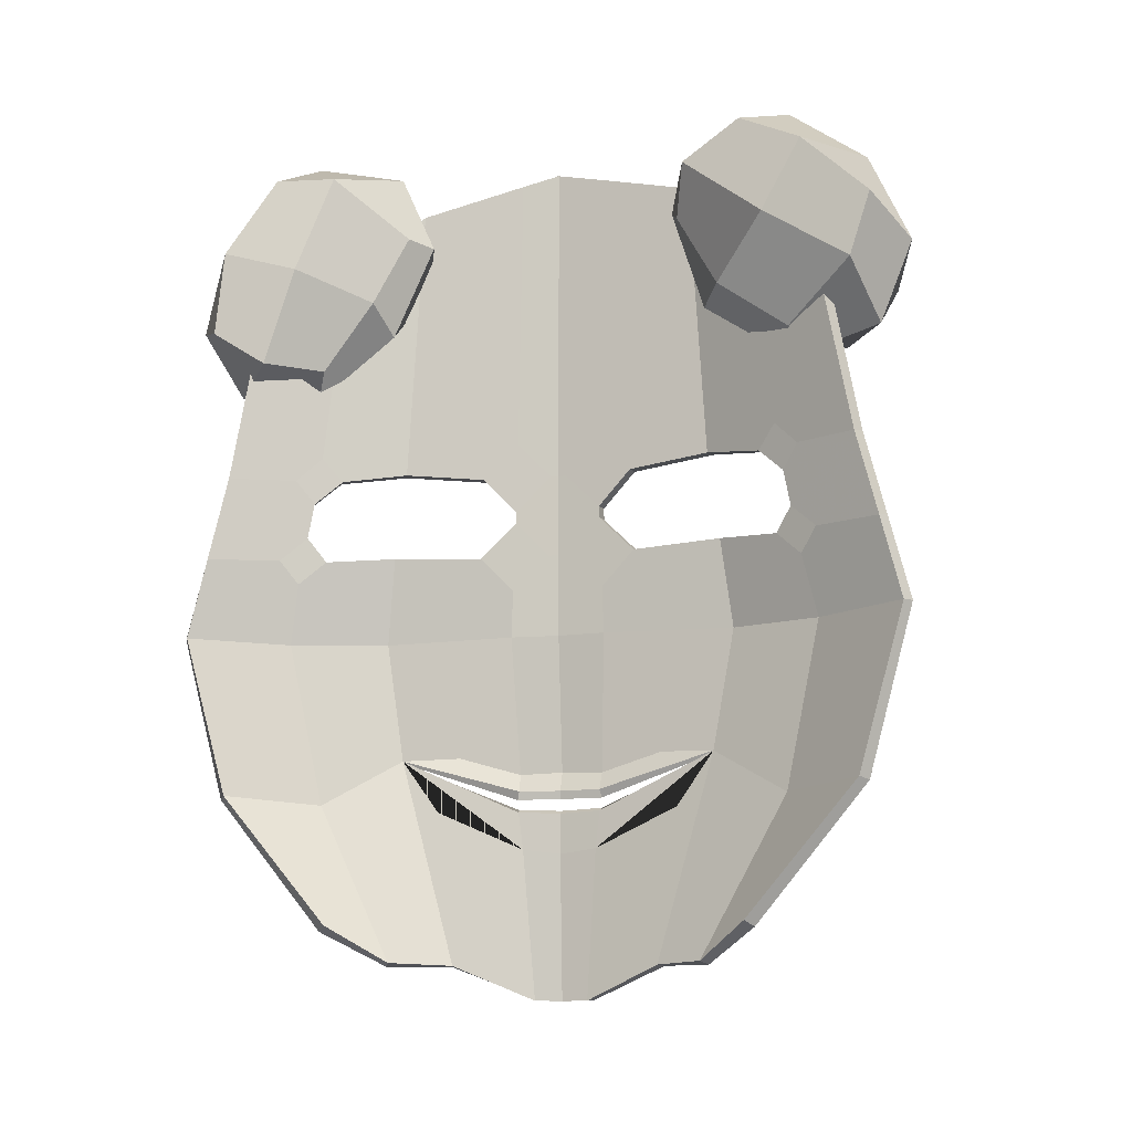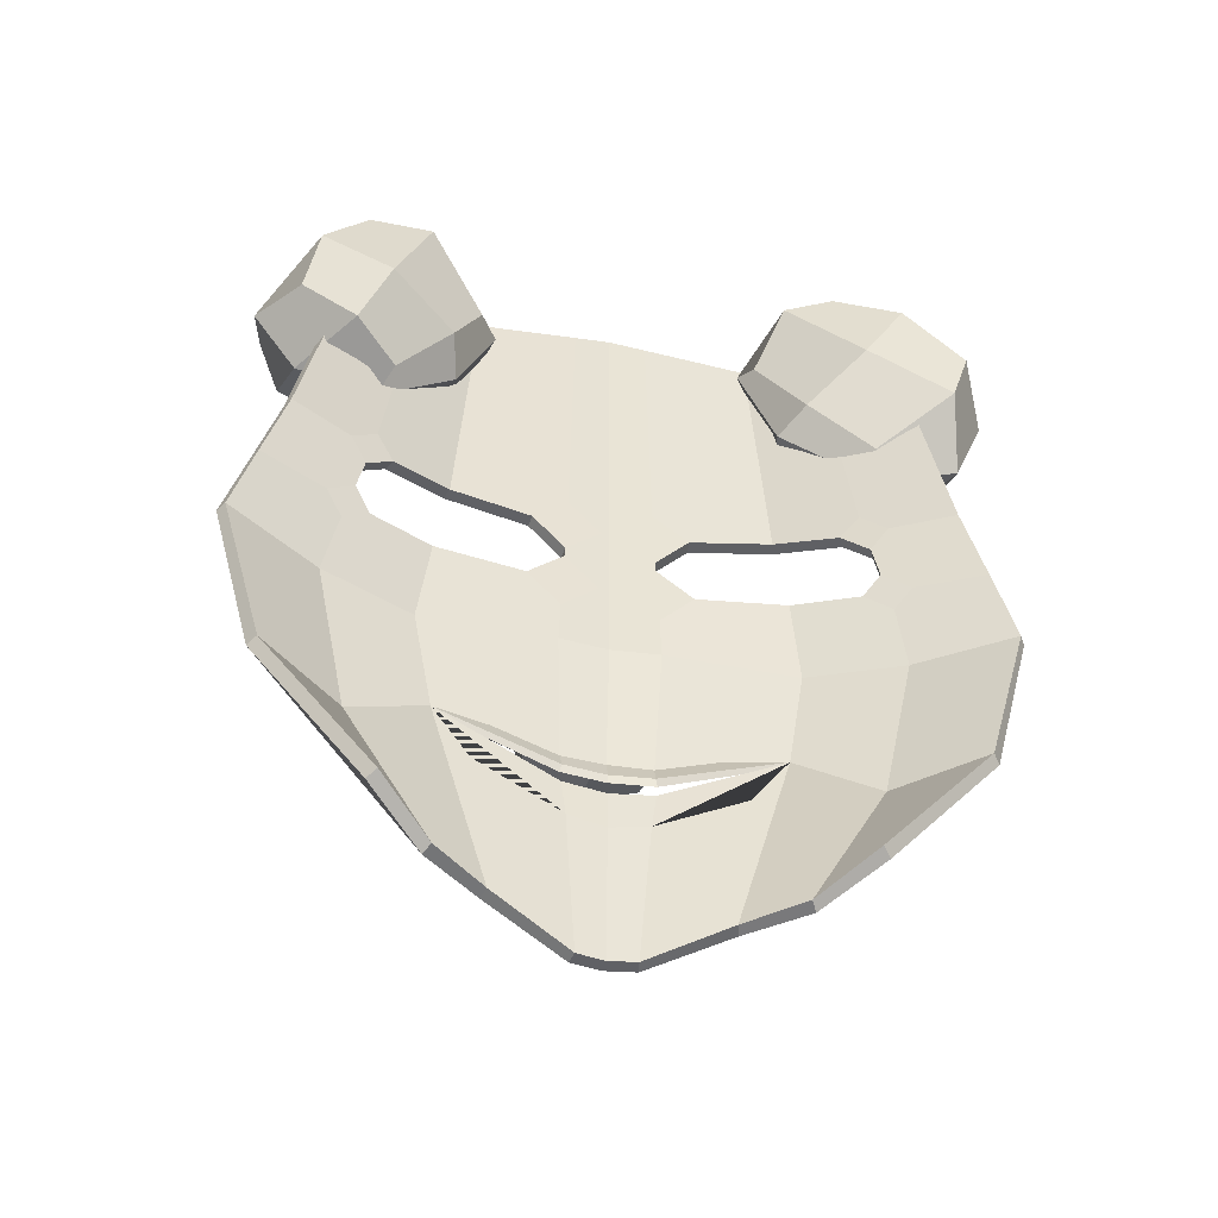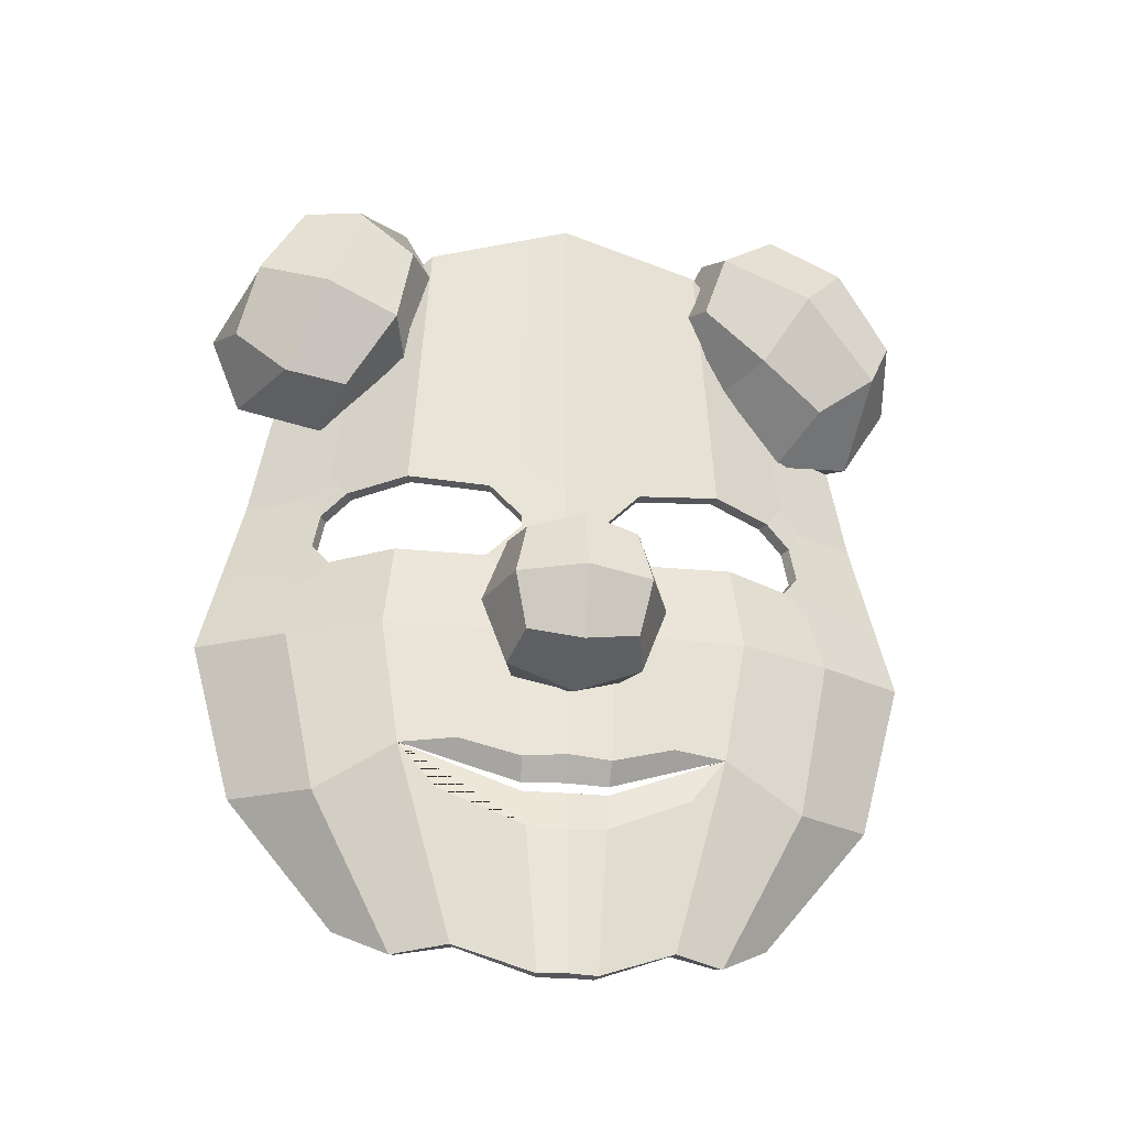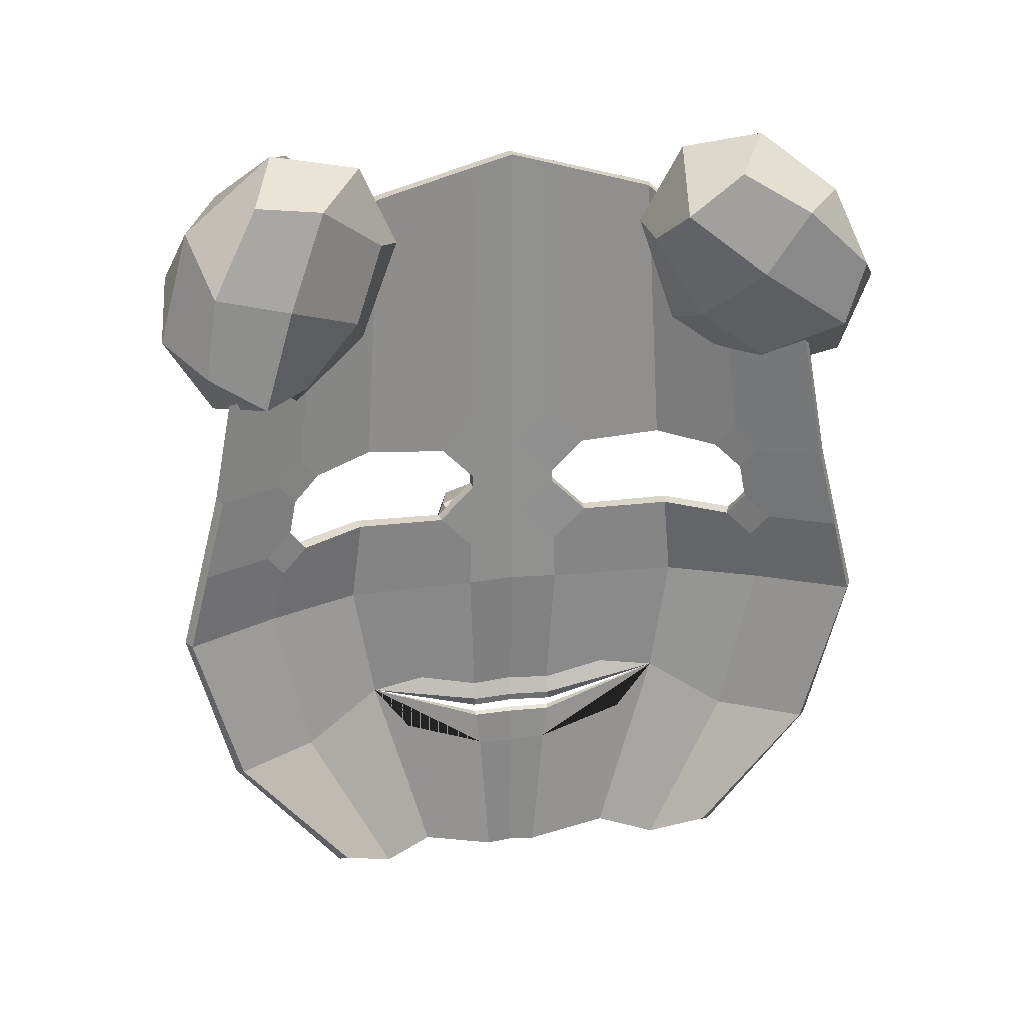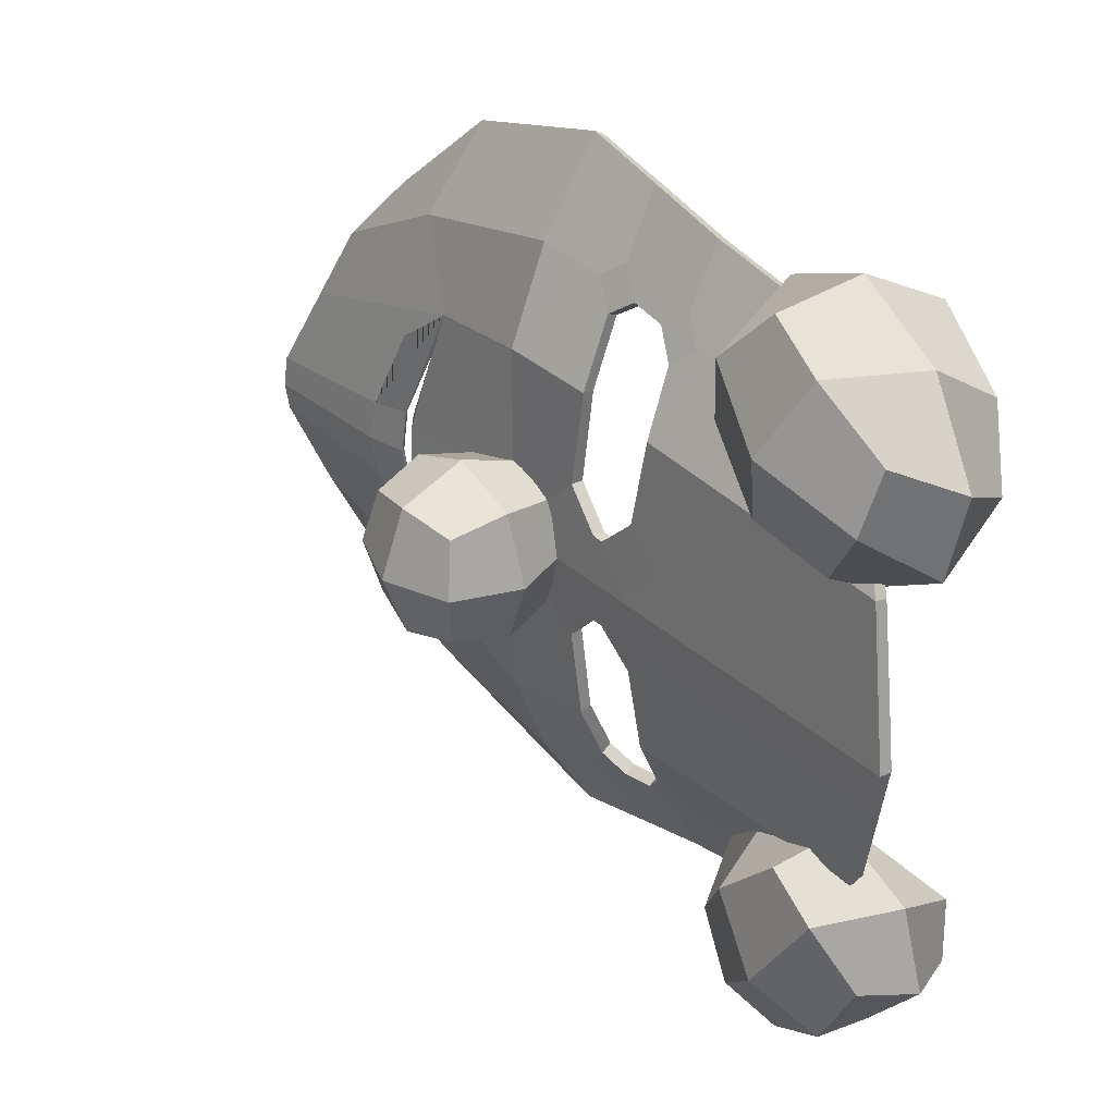
<metadata>
{"format":"obj","ext":"obj","renderer":"f3d","projection":"perspective","resolution":1024,"background":"white","views":[{"elev":-11.3,"azim":-72.3,"up":"+Y"},{"elev":-48.6,"azim":-102.4,"up":"+Y"},{"elev":-27.5,"azim":81.4,"up":"+Y"},{"elev":24.8,"azim":-101.1,"up":"+Y"},{"elev":33.0,"azim":141.2,"up":"+Z"}]}
</metadata>
<code>
o Clown_Mask_Plane
v -0.09707 0.32 0.2897
v -0.09707 -0.2878 0.2113
v -0.09707 0 0.3613
v -0.09707 -0.16 0.318
v -0.09707 0.16 0.32
v -0.01611 0.4405 0.1422
v -0.01611 -0.32 0.1057
v -0.006086 -0.001976 0.1802
v -0.02031 -0.1212 0.1604
v -0.01611 0.1691 0.16
v -0.09707 0.08 0.3406
v -0.01611 0.08487 0.1703
v -0.05659 0.3803 0.2132
v -0.05659 -0.32 0.1585
v -0.0438 -0.003031 0.2727
v -0.03893 -0.1667 0.2391
v 0.007898 -0.3516 0.0284
v -0.004331 0 0.04856
v -0.009687 -0.16 0.04274
v -0.004332 0.4662 0.03822
v -0.04612 0.16 0.2193
v -0.05659 0.183 0.2372
v -0.06706 0.16 0.2607
v -0.05659 0.1372 0.2444
v -0.05659 0.1028 0.2511
v -0.06654 0.08 0.2764
v -0.05659 0.05724 0.2599
v -0.04664 0.08 0.2345
v -0.004331 0.1258 0.0442
v -0.0009 0.16 0.008939
v -0.004331 0.1942 0.04247
v -0.007763 0.16 0.07708
v -0.007557 0.08 0.07988
v -0.004331 0.04578 0.04697
v -0.001106 0.08 0.01169
v -0.004331 0.1142 0.0446
v 0.001821 -0.2071 0.03852
v -0.009449 -0.1702 0.1224
v 0.007469 -0.1396 0.04348
v 0.00157 -0.1221 0.1053
v -0.00736 -0.1695 0.04189
v -0.1083 0.3191 0.2836
v -0.1053 -0.282 0.2034
v -0.01273 0.4756 -0.001362
v -0.000459 -0.3521 -0.001611
v -0.1081 -0.000421 0.3548
v -0.01273 -0.00054 -0.001195
v -0.107 -0.157 0.3105
v -0.007001 -0.1521 -0.000772
v -0.01273 0.16 -0.001302
v -0.1084 0.1589 0.3142
v -0.02856 0.4403 0.1392
v -0.02831 -0.3189 0.1019
v -0.01853 -0.002576 0.1773
v -0.02434 -0.1201 0.1574
v -0.02827 0.1687 0.156
v -0.1084 0.07816 0.3349
v -0.01274 0.07999 -0.001203
v -0.02847 0.08322 0.1674
v -0.06776 0.3796 0.207
v -0.06753 -0.3166 0.1528
v -0.05526 -0.003511 0.267
v -0.04973 -0.1637 0.233
v -0.004699 -0.3518 0.02614
v -0.01707 -0.000524 0.04745
v -0.01093 -0.1518 0.04069
v -0.01706 0.4661 0.03685
v -0.05738 0.1593 0.2133
v -0.06782 0.1822 0.2311
v -0.07839 0.159 0.2548
v -0.06801 0.1361 0.2387
v -0.06806 0.1016 0.2455
v -0.07792 0.07842 0.2708
v -0.06795 0.05521 0.2544
v -0.05809 0.07808 0.2292
v -0.01707 0.1258 0.04294
v -0.01363 0.16 0.007642
v -0.01706 0.1942 0.04113
v -0.02049 0.16 0.07575
v -0.02032 0.07946 0.07902
v -0.01709 0.04544 0.046
v -0.01385 0.07998 0.01049
v -0.01707 0.1142 0.04337
v -0.006471 -0.213 -0.001406
v -0.01079 -0.2083 0.03671
v -0.02207 -0.1714 0.1206
v -0.004355 -0.1351 0.04157
v -0.000476 -0.1336 -0.001085
v -0.01014 -0.1176 0.1027
v -0.006931 -0.174 -0.001151
v -0.01148 -0.1723 0.04121
v -0.09707 0.32 -0.2897
v -0.09707 -0.2878 -0.2113
v -0 0.4756 -0
v 0.01223 -0.3516 -0
v -0.09707 -0 -0.3613
v 0 0 0
v -0.09707 -0.16 -0.318
v -0.005356 -0.16 0
v -0 0.16 0
v -0.09707 0.16 -0.32
v -0.01611 0.4405 -0.1422
v -0.01611 -0.32 -0.1057
v -0.006086 -0.001976 -0.1802
v -0.02031 -0.1212 -0.1604
v -0.01611 0.1691 -0.16
v -0.09707 0.08 -0.3406
v -0 0.08 0
v -0.01611 0.08487 -0.1703
v -0.05659 0.3803 -0.2132
v -0.05659 -0.32 -0.1585
v -0.0438 -0.003031 -0.2727
v -0.03893 -0.1667 -0.2391
v 0.007898 -0.3516 -0.0284
v -0.004331 -0 -0.04856
v -0.009687 -0.16 -0.04274
v -0.004332 0.4662 -0.03822
v -0.04612 0.16 -0.2193
v -0.05659 0.183 -0.2372
v -0.06706 0.16 -0.2607
v -0.05659 0.1372 -0.2444
v -0.05659 0.1028 -0.2511
v -0.06654 0.08 -0.2764
v -0.05659 0.05724 -0.2599
v -0.04664 0.08 -0.2345
v -0.004331 0.1258 -0.0442
v -0.0009 0.16 -0.008939
v -0.004331 0.1942 -0.04247
v -0.007763 0.16 -0.07708
v -0.007557 0.08 -0.07988
v -0.004331 0.04578 -0.04697
v -0.001106 0.08 -0.01169
v -0.004331 0.1142 -0.0446
v 0.006153 -0.2115 -0
v 0.001821 -0.2071 -0.03852
v -0.009449 -0.1702 -0.1224
v 0.007469 -0.1396 -0.04348
v 0.0118 -0.1371 -0
v 0.00157 -0.1221 -0.1053
v -0.002867 -0.1711 0
v -0.00736 -0.1695 -0.04189
v -0.1083 0.3191 -0.2836
v -0.1053 -0.282 -0.2034
v -0.01273 0.4756 0.001362
v -0.000459 -0.3521 0.001611
v -0.1081 -0.000421 -0.3548
v -0.01273 -0.00054 0.001195
v -0.107 -0.157 -0.3105
v -0.007001 -0.1521 0.000772
v -0.01273 0.16 0.001302
v -0.1084 0.1589 -0.3142
v -0.02856 0.4403 -0.1392
v -0.02831 -0.3189 -0.1019
v -0.01853 -0.002576 -0.1773
v -0.02434 -0.1201 -0.1574
v -0.02827 0.1687 -0.156
v -0.1084 0.07816 -0.3349
v -0.01274 0.07999 0.001203
v -0.02847 0.08322 -0.1674
v -0.06776 0.3796 -0.207
v -0.06753 -0.3166 -0.1528
v -0.05526 -0.003511 -0.267
v -0.04973 -0.1637 -0.233
v -0.004699 -0.3518 -0.02614
v -0.01707 -0.000524 -0.04745
v -0.01093 -0.1518 -0.04069
v -0.01706 0.4661 -0.03685
v -0.05738 0.1593 -0.2133
v -0.06782 0.1822 -0.2311
v -0.07839 0.159 -0.2548
v -0.06801 0.1361 -0.2387
v -0.06806 0.1016 -0.2455
v -0.07792 0.07842 -0.2708
v -0.06795 0.05521 -0.2544
v -0.05809 0.07808 -0.2292
v -0.01707 0.1258 -0.04294
v -0.01363 0.16 -0.007642
v -0.01706 0.1942 -0.04113
v -0.02049 0.16 -0.07575
v -0.02032 0.07946 -0.07902
v -0.01709 0.04544 -0.046
v -0.01385 0.07998 -0.01049
v -0.01707 0.1142 -0.04337
v -0.006471 -0.213 0.001406
v -0.01079 -0.2083 -0.03671
v -0.02207 -0.1714 -0.1206
v -0.004355 -0.1351 -0.04157
v -0.000476 -0.1336 0.001085
v -0.01014 -0.1176 -0.1027
v -0.006931 -0.174 0.001151
v -0.01148 -0.1723 -0.04121
v -0.000761 -0.05362 0.05362
v -0.000761 0.05362 0.05362
v -0.000761 -0.05362 -0.05362
v -0.000761 0.05362 -0.05362
v 0.1065 -0.05362 0.05362
v 0.1065 0.05362 0.05362
v 0.1065 -0.05362 -0.05362
v 0.1065 0.05362 -0.05362
v -0.002929 -0.06538 -0
v -0.01251 -0 0.06538
v -0.008876 0.06538 0
v -0.01251 -0 -0.06538
v 0.05286 -0.06538 -0.06538
v 0.05286 0.06538 -0.06538
v 0.1182 -0 -0.06538
v 0.1182 -0.06538 0
v 0.1182 0.06538 0
v 0.1182 -0 0.06538
v 0.05286 -0.06538 0.06538
v 0.05286 0.06538 0.06538
v 0.05286 0 -0.09004
v 0.1429 0 0
v 0.05286 0 0.09004
v 0.05286 -0.09004 0
v 0.05286 0.09004 0
v -0.08645 0.3286 0.2446
v -0.06693 0.4178 0.1378
v -0.08955 0.3834 0.1768
v -0.1347 0.3018 -0.3219
v -0.1152 0.4629 -0.2667
v -0.08645 0.267 -0.2233
v -0.06693 0.4045 -0.1417
v -0.01066 0.3666 -0.3532
v 0.008858 0.479 -0.2245
v -0.003901 0.2761 -0.2717
v 0.01561 0.3783 -0.148
v -0.136 0.2661 -0.2667
v -0.1393 0.3828 -0.3105
v -0.1191 0.4568 -0.2028
v -0.08955 0.333 -0.1704
v -0.06734 0.2424 -0.2366
v -0.04355 0.3998 -0.1237
v 0.02019 0.319 -0.2081
v 0.004178 0.3157 -0.3294
v 0.02797 0.4375 -0.1682
v 0.01196 0.4408 -0.2977
v -0.07558 0.3215 -0.3618
v -0.05179 0.4956 -0.2456
v -0.1305 0.3624 -0.2379
v -0.05389 0.3066 -0.1615
v 0.04461 0.3864 -0.2534
v -0.06524 0.4269 -0.332
v -0.07595 0.2493 -0.3163
v -0.04318 0.4773 -0.1585
v -0.1347 0.3779 0.339
v -0.1152 0.4711 0.2123
v -0.08645 0.2704 0.2502
v -0.06693 0.3953 0.1382
v -0.01066 0.319 0.3431
v 0.008858 0.4625 0.2799
v -0.003901 0.2641 0.228
v 0.01561 0.419 0.1651
v -0.136 0.3163 0.3194
v -0.1393 0.4353 0.2759
v -0.1191 0.4319 0.1575
v -0.08955 0.3185 0.1825
v -0.06734 0.2443 0.2504
v -0.04355 0.4086 0.127
v 0.02019 0.3378 0.1799
v 0.004178 0.2712 0.2901
v 0.02797 0.457 0.2237
v 0.01196 0.3895 0.3236
v -0.07558 0.3469 0.3677
v -0.05179 0.4948 0.2484
v -0.1305 0.3711 0.236
v -0.05389 0.3065 0.1613
v 0.04461 0.3586 0.2536
v -0.06524 0.4365 0.326
v -0.07595 0.2681 0.3363
v -0.04318 0.4827 0.1692
f 12 8 18 34 33
f 18 39 138 97
f 35 34 18 97 108
f 5 11 26 25 24 23
f 15 16 9 8
f 11 3 15 27 26
f 16 14 7 9
f 6 10 32 31 20
f 1 5 23 22 13
f 4 2 14 16
f 3 4 16 15
f 28 27 15 8 12
f 20 31 30 100 94
f 8 9 40 39 18
f 21 22 23 24
f 25 26 27 28
f 13 22 21 10 6
f 29 30 31 32
f 33 34 35 36
f 30 29 36 35 108 100
f 37 38 9 7 17
f 134 37 17 95
f 59 80 81 65 54
f 65 47 88 87
f 82 58 47 65 81
f 51 70 71 72 73 57
f 62 54 55 63
f 57 73 74 62 46
f 63 55 53 61
f 52 67 78 79 56
f 42 60 69 70 51
f 48 63 61 43
f 46 62 63 48
f 75 59 54 62 74
f 67 44 50 77 78
f 54 65 87 89 55
f 55 91 85 86
f 68 71 70 69
f 72 75 74 73
f 60 52 56 68 69
f 76 79 78 77
f 80 83 82 81
f 77 50 58 82 83 76
f 85 64 53 55 86
f 84 45 64 85
f 88 49 66 87
f 87 66 55 89
f 90 84 85 91
f 1 13 60 42
f 2 4 48 43
f 95 17 64 45
f 94 100 50 44
f 3 11 57 46
f 97 138 88 47
f 4 3 46 48
f 100 108 58 50
f 5 1 42 51
f 6 20 67 52
f 7 14 61 53
f 11 5 51 57
f 108 97 47 58
f 13 6 52 60
f 14 2 43 61
f 17 7 53 64
f 20 94 44 67
f 21 24 71 68
f 25 28 75 72
f 10 21 68 56
f 24 25 72 71
f 28 12 59 75
f 29 32 79 76
f 33 36 83 80
f 36 29 76 83
f 32 10 56 79
f 12 33 80 59
f 134 95 45 84
f 109 130 131 115 104
f 115 97 138 137
f 132 108 97 115 131
f 101 120 121 122 123 107
f 112 104 105 113
f 107 123 124 112 96
f 113 105 103 111
f 102 117 128 129 106
f 92 110 119 120 101
f 98 113 111 93
f 96 112 113 98
f 125 109 104 112 124
f 117 94 100 127 128
f 104 115 137 139 105
f 118 121 120 119
f 122 125 124 123
f 110 102 106 118 119
f 126 129 128 127
f 130 133 132 131
f 127 100 108 132 133 126
f 135 114 103 105 136
f 134 95 114 135
f 159 154 165 181 180
f 165 187 188 147
f 182 181 165 147 158
f 151 157 173 172 171 170
f 162 163 155 154
f 157 146 162 174 173
f 163 161 153 155
f 152 156 179 178 167
f 142 151 170 169 160
f 148 143 161 163
f 146 148 163 162
f 175 174 162 154 159
f 167 178 177 150 144
f 154 155 189 187 165
f 155 186 185 191
f 168 169 170 171
f 172 173 174 175
f 160 169 168 156 152
f 176 177 178 179
f 180 181 182 183
f 177 176 183 182 158 150
f 185 186 155 153 164
f 184 185 164 145
f 188 187 166 149
f 187 189 155 166
f 190 191 185 184
f 92 142 160 110
f 93 143 148 98
f 95 145 164 114
f 94 144 150 100
f 96 146 157 107
f 97 147 188 138
f 98 148 146 96
f 100 150 158 108
f 101 151 142 92
f 102 152 167 117
f 103 153 161 111
f 107 157 151 101
f 108 158 147 97
f 110 160 152 102
f 111 161 143 93
f 114 164 153 103
f 117 167 144 94
f 118 168 171 121
f 122 172 175 125
f 106 156 168 118
f 121 171 172 122
f 125 175 159 109
f 126 176 179 129
f 130 180 183 133
f 133 183 176 126
f 129 179 156 106
f 109 159 180 130
f 134 184 145 95
f 194 203 212 204
f 203 195 205 212
f 212 205 199 206
f 204 212 206 198
f 198 206 213 207
f 206 199 208 213
f 213 208 197 209
f 207 213 209 196
f 196 209 214 210
f 209 197 211 214
f 214 211 193 201
f 210 214 201 192
f 194 204 215 200
f 204 198 207 215
f 215 207 196 210
f 200 215 210 192
f 199 205 216 208
f 205 195 202 216
f 216 202 193 211
f 208 216 211 197
f 220 228 240 229
f 229 240 230 221
f 240 231 223 230
f 228 222 231 240
f 222 232 241 231
f 231 241 233 223
f 241 234 227 233
f 232 226 234 241
f 226 235 242 234
f 234 242 236 227
f 242 237 225 236
f 235 224 237 242
f 224 238 243 237
f 237 243 239 225
f 243 229 221 239
f 238 220 229 243
f 222 228 244 232
f 232 244 235 226
f 244 238 224 235
f 228 220 238 244
f 227 236 245 233
f 233 245 230 223
f 245 239 221 230
f 236 225 239 245
f 246 255 266 254
f 255 247 256 266
f 266 256 249 257
f 254 266 257 248
f 248 257 267 258
f 257 249 259 267
f 267 259 253 260
f 258 267 260 252
f 252 260 268 261
f 260 253 262 268
f 268 262 251 263
f 261 268 263 250
f 250 263 269 264
f 263 251 265 269
f 269 265 247 255
f 264 269 255 246
f 248 258 270 254
f 258 252 261 270
f 270 261 250 264
f 254 270 264 246
f 253 259 271 262
f 259 249 256 271
f 271 256 247 265
f 262 271 265 251
f 9 38 37 41
f 138 39 19 99
f 39 40 9 19
f 140 41 37 134
f 99 19 66 49
f 19 9 55 66
f 138 99 49 88
f 140 134 84 90
f 41 140 90 91
f 9 41 91 55
f 105 141 135 136
f 138 99 116 137
f 137 116 105 139
f 140 134 135 141
f 99 149 166 116
f 116 166 155 105
f 138 188 149 99
f 140 190 184 134
f 141 191 190 140
f 105 155 191 141
l 218 219
l 219 217

</code>
